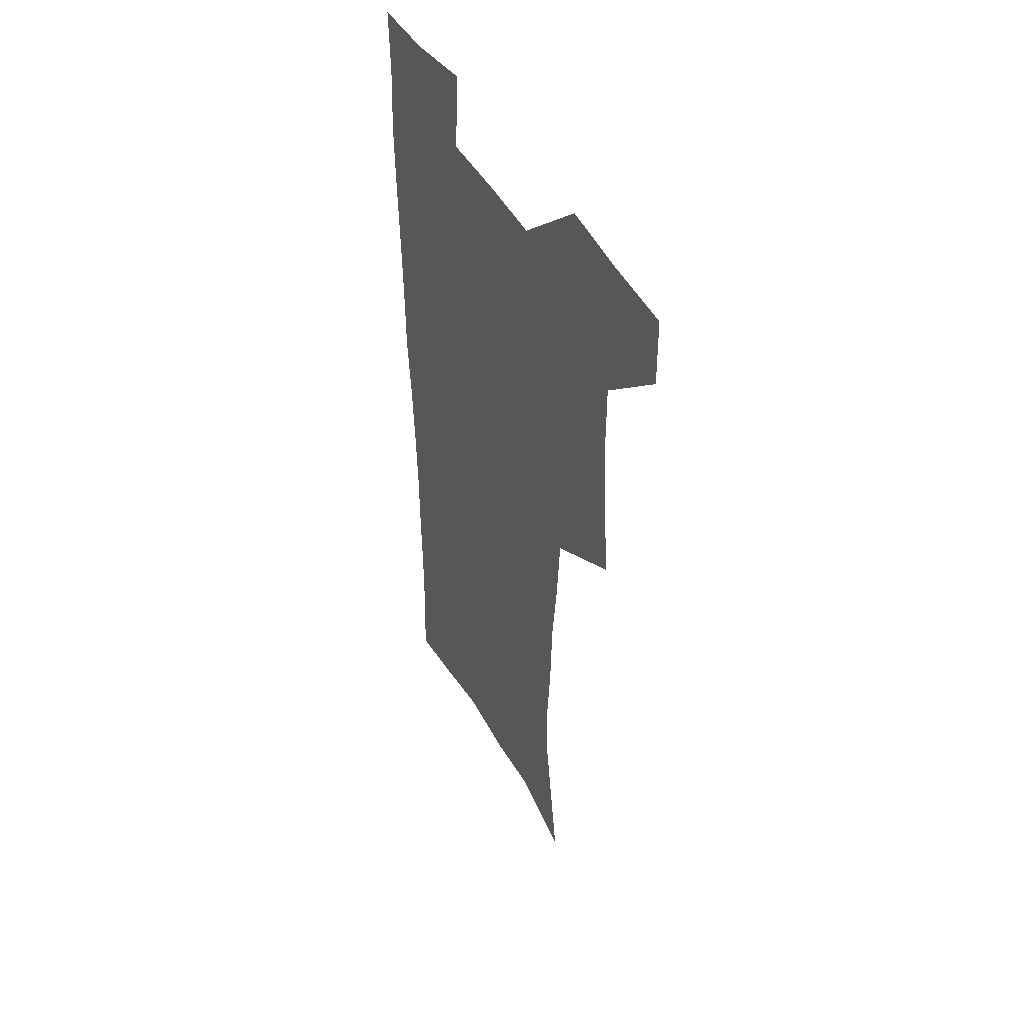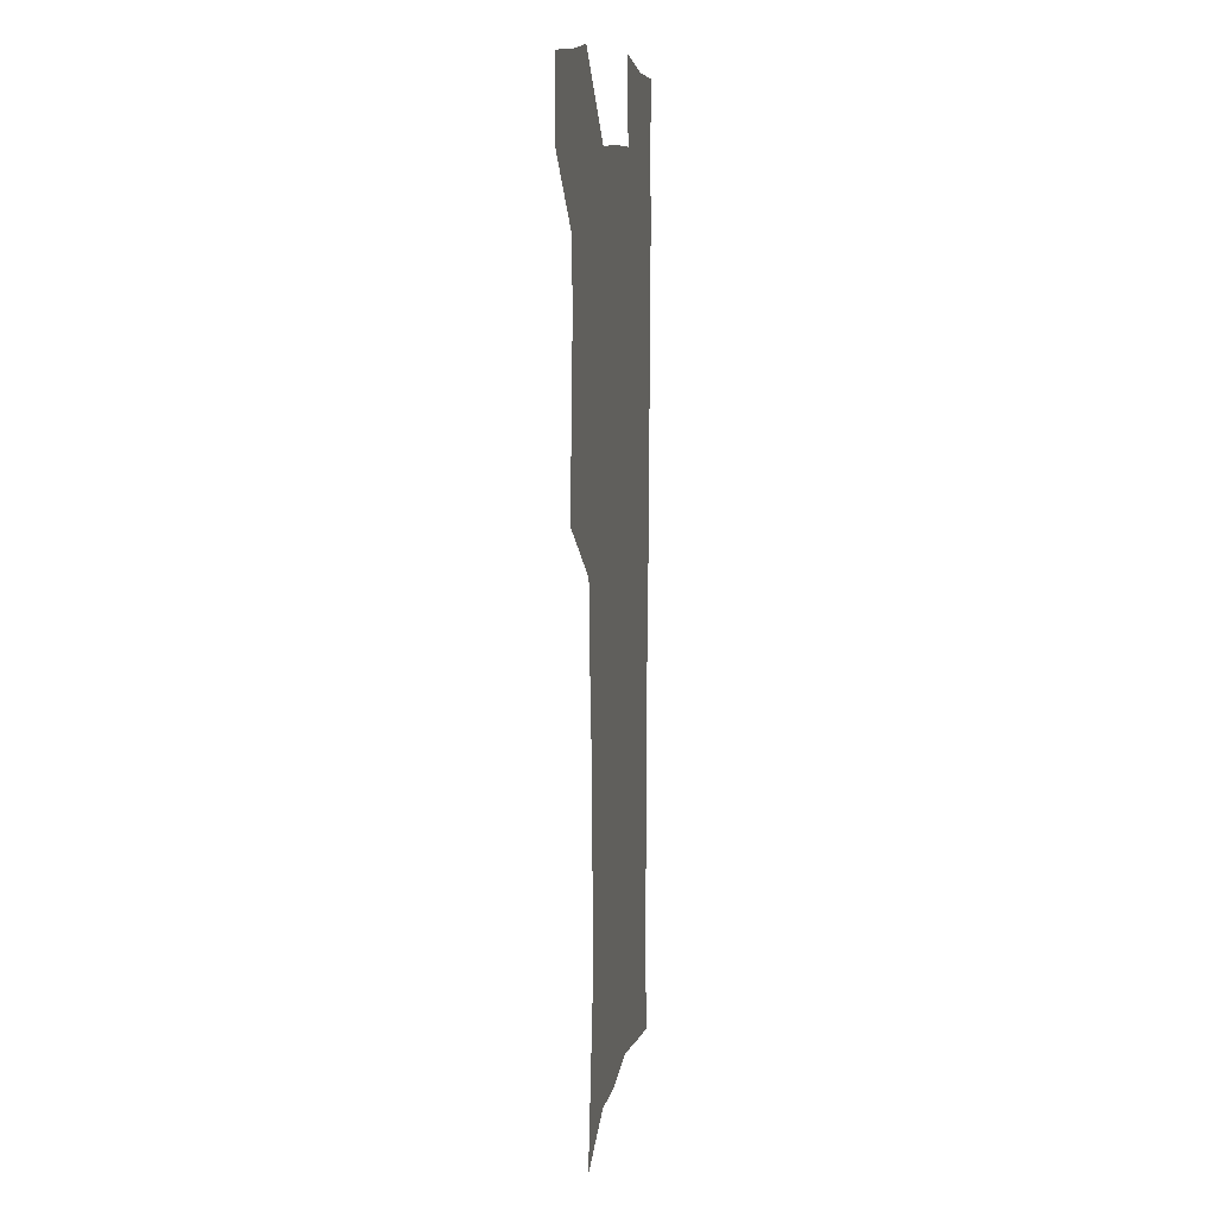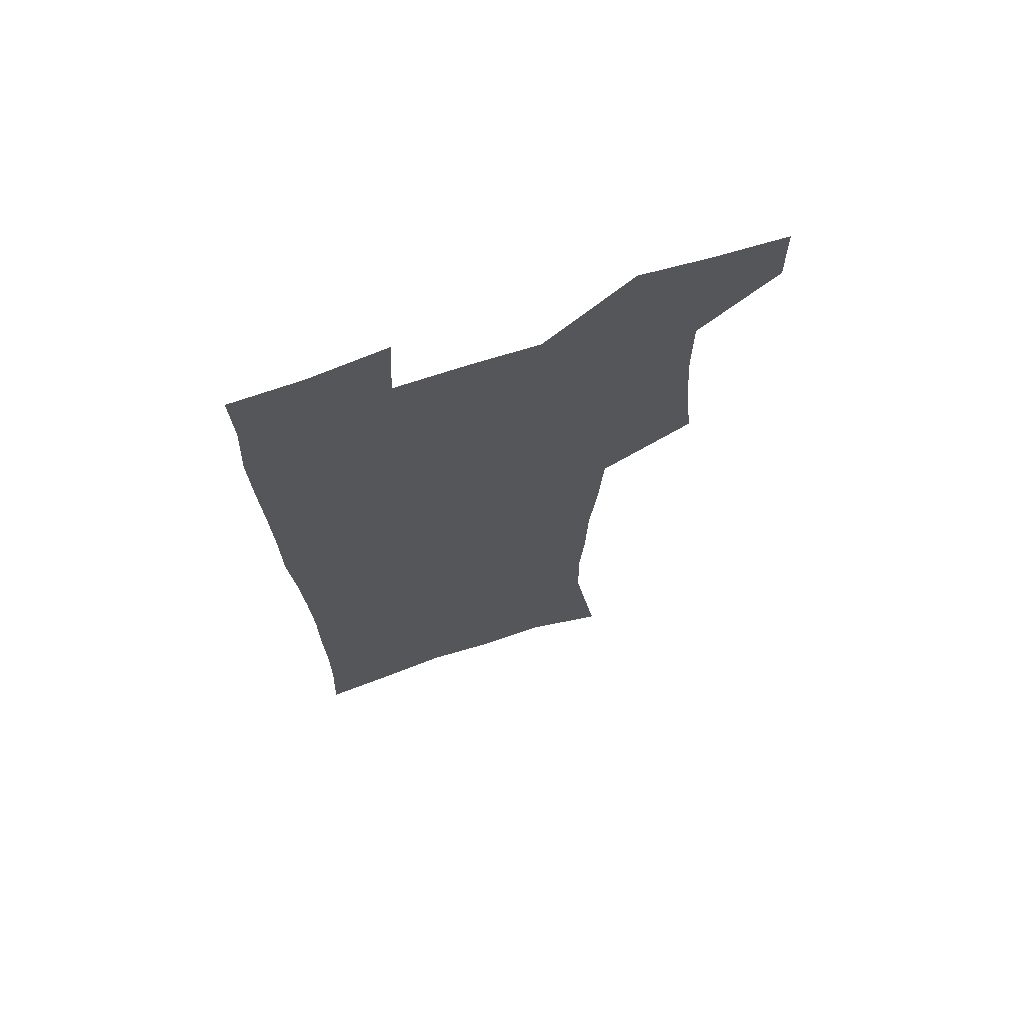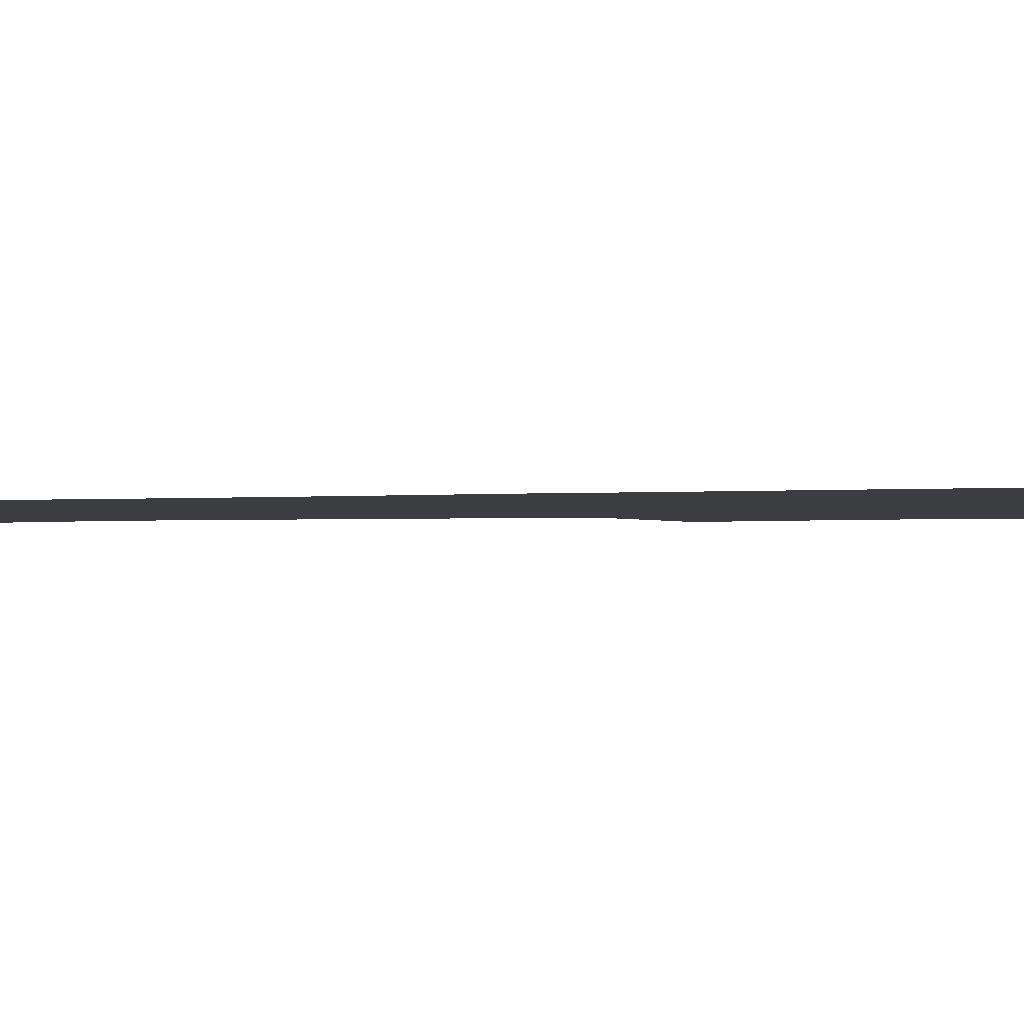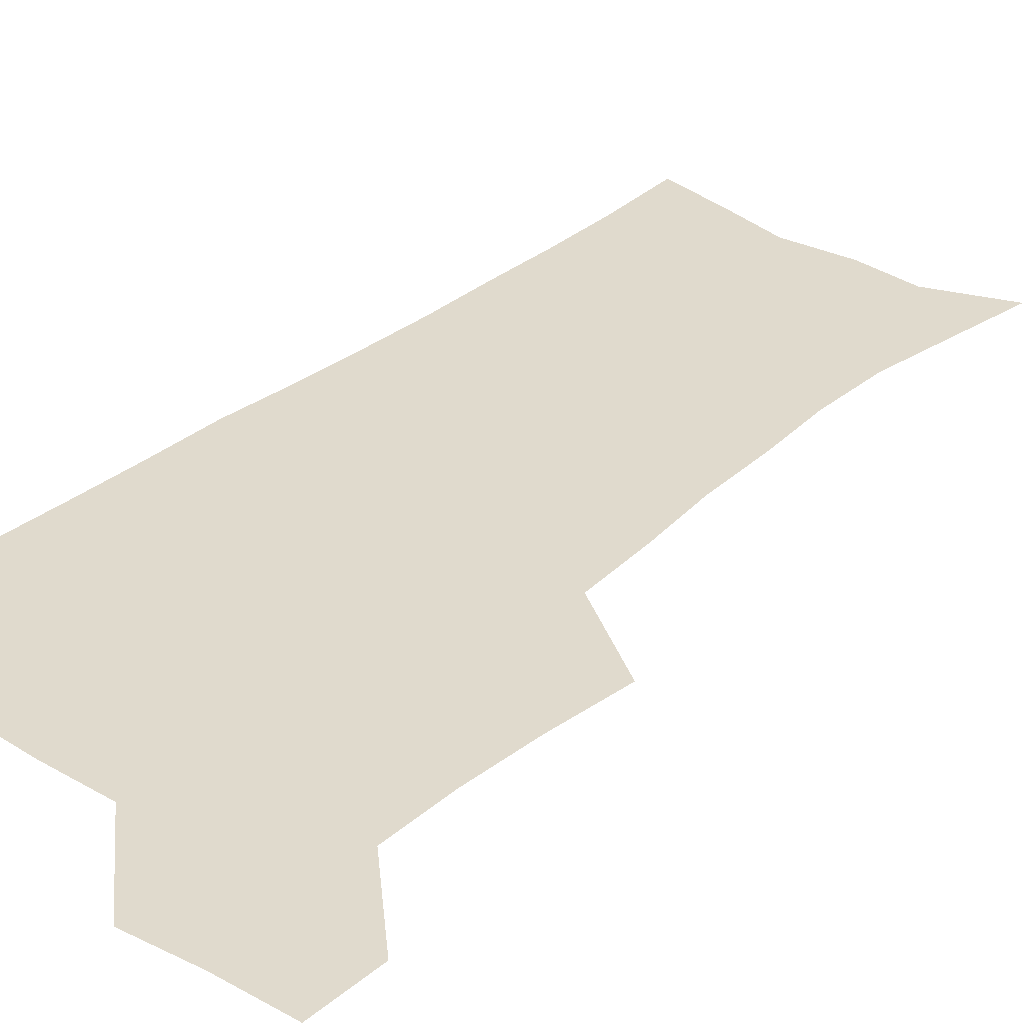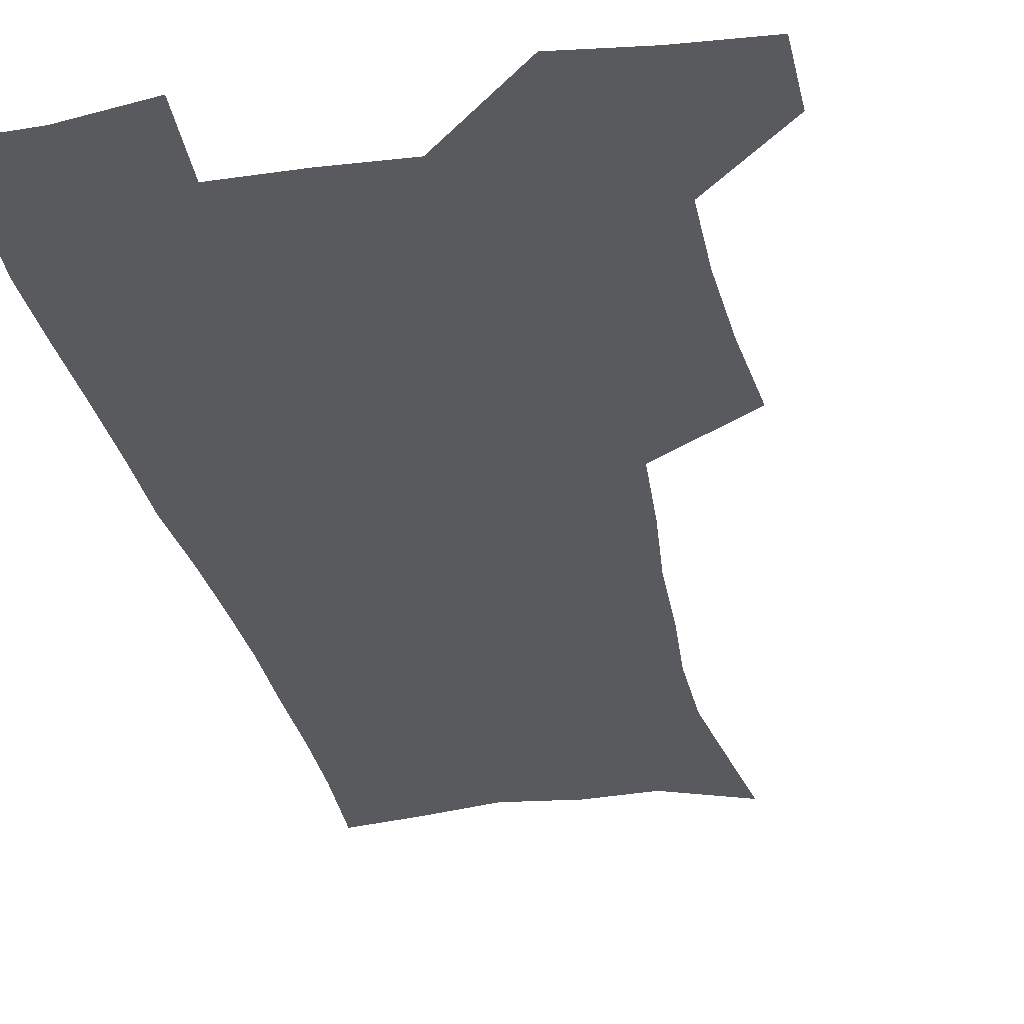
<metadata>
{"format":"obj","ext":"obj","renderer":"f3d","projection":"perspective","resolution":1024,"background":"white","views":[{"elev":47.8,"azim":-118.6,"up":"+Y"},{"elev":10.0,"azim":-80.6,"up":"+Y"},{"elev":70.0,"azim":161.8,"up":"+Y"},{"elev":-2.6,"azim":101.5,"up":"+Z"},{"elev":33.0,"azim":-139.5,"up":"+Z"},{"elev":-31.3,"azim":-168.8,"up":"+Z"}]}
</metadata>
<code>
v 479.5 538.6 0
v 480.1 567.9 0
v 505.1 411.4 0
v 508.8 445.6 0
v 510.7 477.9 0
v 510.8 508.5 0
v 513.2 538.3 0
v 509.8 569.5 0
v 539.5 162.9 0
v 544.4 195.9 0
v 549.6 231.1 0
v 550.3 262.5 0
v 548.3 291.7 0
v 547.3 324.6 0
v 544.3 355.2 0
v 542.4 387.4 0
v 543.4 420.5 0
v 543.5 451 0
v 544.2 480.9 0
v 546.3 510.2 0
v 543.5 539.6 0
v 538.8 573 0
v 572 175.9 0
v 577 211.5 0
v 578.4 243.2 0
v 578 272.9 0
v 576.1 301.3 0
v 576.1 334 0
v 575.6 365.3 0
v 575.1 395.6 0
v 574.3 424.8 0
v 575 454.6 0
v 574.7 482.8 0
v 574.8 510.9 0
v 573.9 539.2 0
v 598.9 174.3 0
v 603.6 217.9 0
v 604.2 248.5 0
v 603.7 277.3 0
v 603.7 308.9 0
v 603.3 338.9 0
v 603 368.8 0
v 602.8 397.8 0
v 602.9 427.2 0
v 603.1 455.8 0
v 603.4 483.9 0
v 603.2 511.3 0
v 602.5 540.2 0
v 628 177.7 0
v 628.8 216.6 0
v 629.2 248 0
v 629.1 279.5 0
v 629.4 308.2 0
v 629.3 339.6 0
v 629.5 368.9 0
v 629.8 397.8 0
v 630.3 426.7 0
v 630.7 455.3 0
v 631.1 483.5 0
v 631.4 511.5 0
v 631.5 539.9 0
v 629.7 574.7 0
v 656.5 172.2 0
v 654.6 213.1 0
v 655.6 242.5 0
v 654.8 275.9 0
v 655 306.4 0
v 655.6 336.3 0
v 656.2 366.2 0
v 657 395.6 0
v 658.1 424.6 0
v 658.9 453.6 0
v 659.4 482.6 0
v 659.3 511.2 0
v 660.4 538.8 0
v 661.3 569 0
v 684.6 167.7 0
v 683 203.5 0
v 682.7 235.3 0
v 683.3 265.9 0
v 683.4 297.5 0
v 684.5 327.9 0
v 686.1 358 0
v 688.5 387.5 0
v 688.8 418.9 0
v 689.6 449.5 0
v 690.6 479.4 0
v 691.3 509.1 0
v 689.8 539 0
v 690.5 567.8 0
f 6 7 1
f 1 7 2
f 7 8 2
f 16 17 3
f 3 17 4
f 17 18 4
f 4 18 5
f 18 19 5
f 5 19 6
f 19 20 6
f 6 20 7
f 20 21 7
f 7 21 8
f 21 22 8
f 9 23 10
f 23 24 10
f 10 24 11
f 24 25 11
f 11 25 12
f 25 26 12
f 12 26 13
f 26 27 13
f 13 27 14
f 27 28 14
f 14 28 15
f 28 29 15
f 15 29 16
f 29 30 16
f 16 30 17
f 30 31 17
f 17 31 18
f 31 32 18
f 18 32 19
f 32 33 19
f 19 33 20
f 33 34 20
f 20 34 21
f 34 35 21
f 21 35 22
f 23 36 24
f 36 37 24
f 24 37 25
f 37 38 25
f 25 38 26
f 38 39 26
f 26 39 27
f 39 40 27
f 27 40 28
f 40 41 28
f 28 41 29
f 41 42 29
f 29 42 30
f 42 43 30
f 30 43 31
f 43 44 31
f 31 44 32
f 44 45 32
f 32 45 33
f 45 46 33
f 33 46 34
f 46 47 34
f 34 47 35
f 47 48 35
f 36 49 37
f 49 50 37
f 37 50 38
f 50 51 38
f 38 51 39
f 51 52 39
f 39 52 40
f 52 53 40
f 40 53 41
f 53 54 41
f 41 54 42
f 54 55 42
f 42 55 43
f 55 56 43
f 43 56 44
f 56 57 44
f 44 57 45
f 57 58 45
f 45 58 46
f 58 59 46
f 46 59 47
f 59 60 47
f 47 60 48
f 60 61 48
f 49 63 50
f 63 64 50
f 50 64 51
f 64 65 51
f 51 65 52
f 65 66 52
f 52 66 53
f 66 67 53
f 53 67 54
f 67 68 54
f 54 68 55
f 68 69 55
f 55 69 56
f 69 70 56
f 56 70 57
f 70 71 57
f 57 71 58
f 71 72 58
f 58 72 59
f 72 73 59
f 59 73 60
f 73 74 60
f 60 74 61
f 74 75 61
f 61 75 62
f 75 76 62
f 63 77 64
f 77 78 64
f 64 78 65
f 78 79 65
f 65 79 66
f 79 80 66
f 66 80 67
f 80 81 67
f 67 81 68
f 81 82 68
f 68 82 69
f 82 83 69
f 69 83 70
f 83 84 70
f 70 84 71
f 84 85 71
f 71 85 72
f 85 86 72
f 72 86 73
f 86 87 73
f 73 87 74
f 87 88 74
f 74 88 75
f 88 89 75
f 75 89 76
f 89 90 76

</code>
